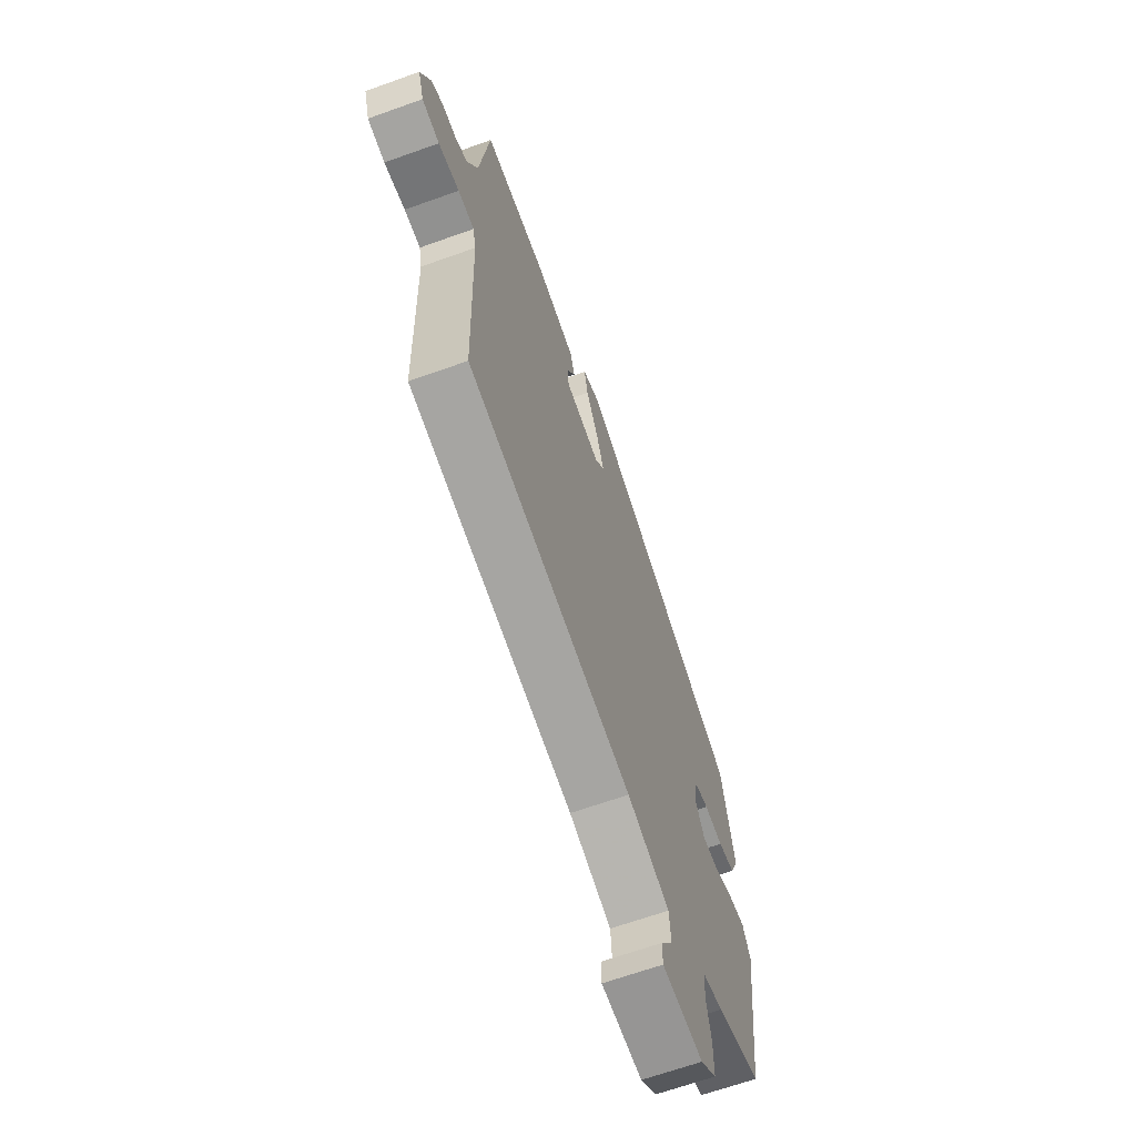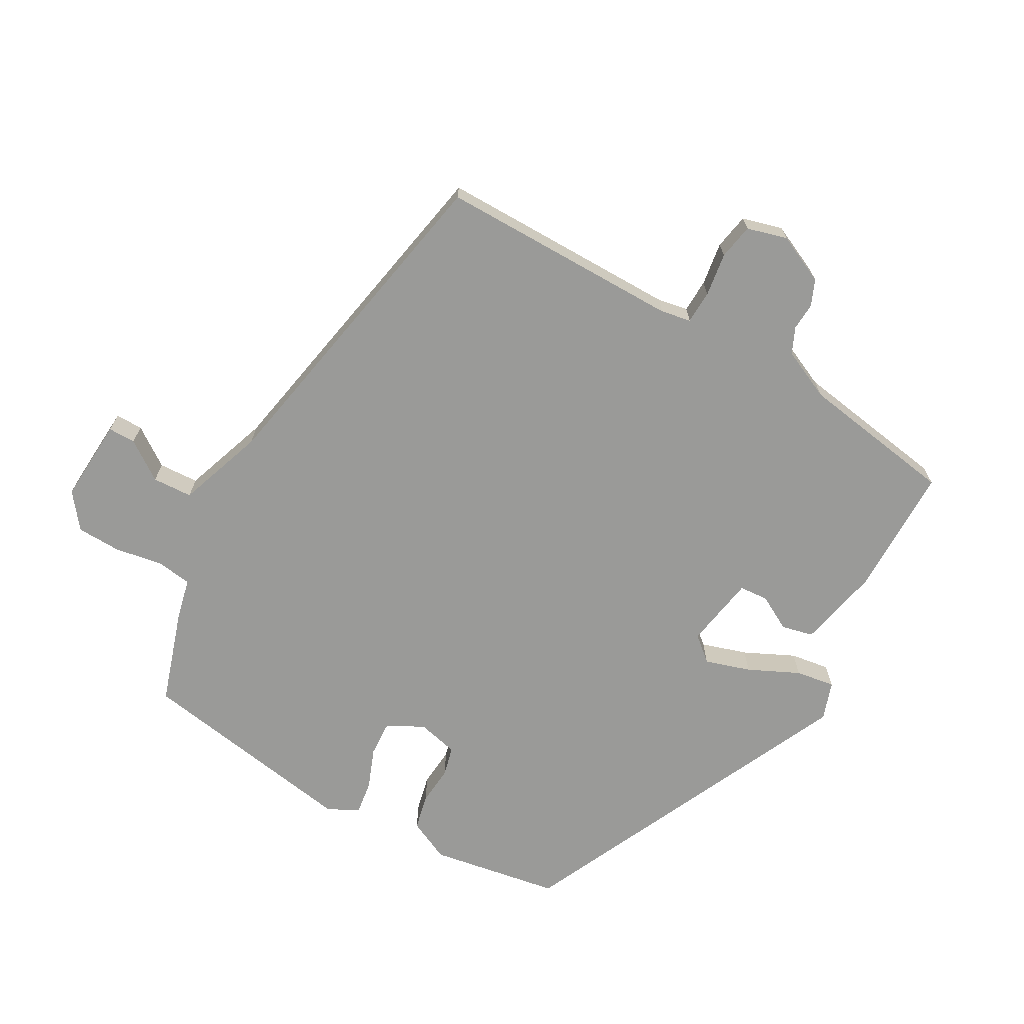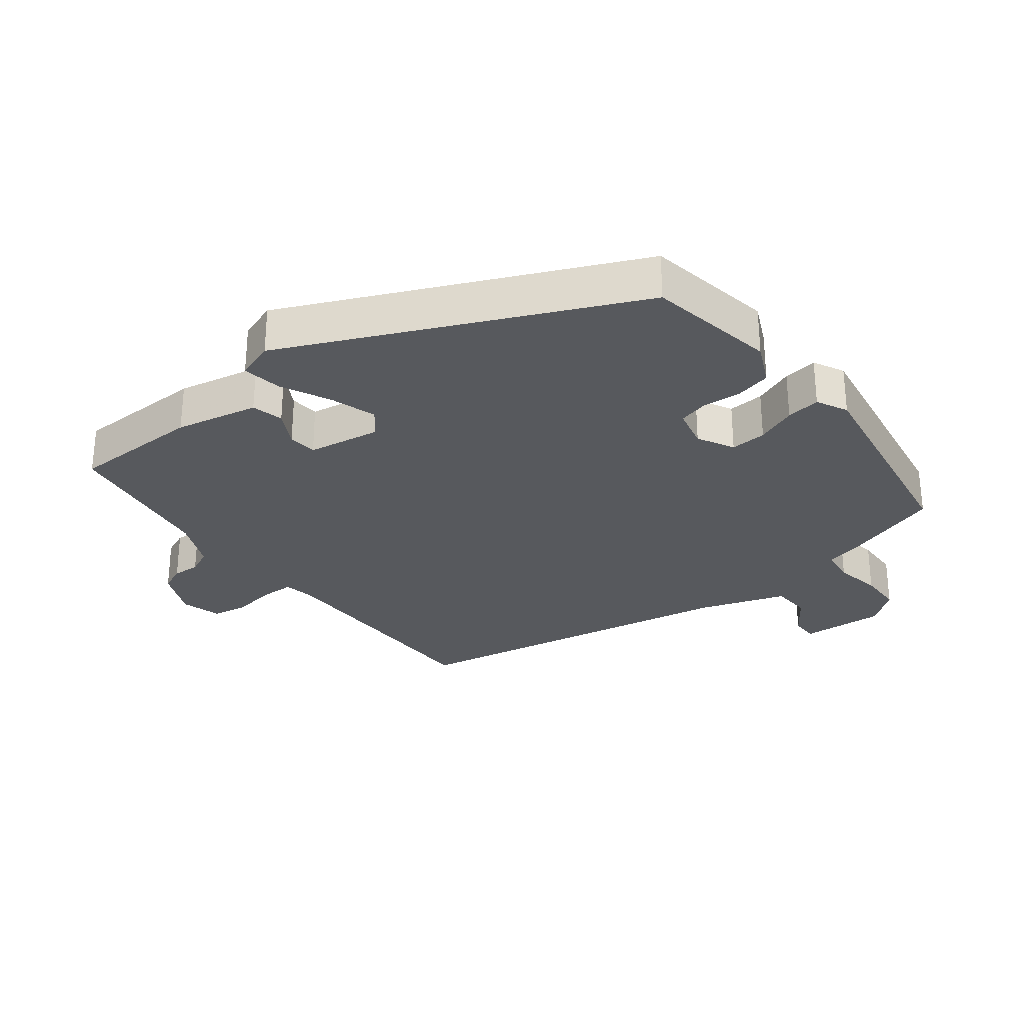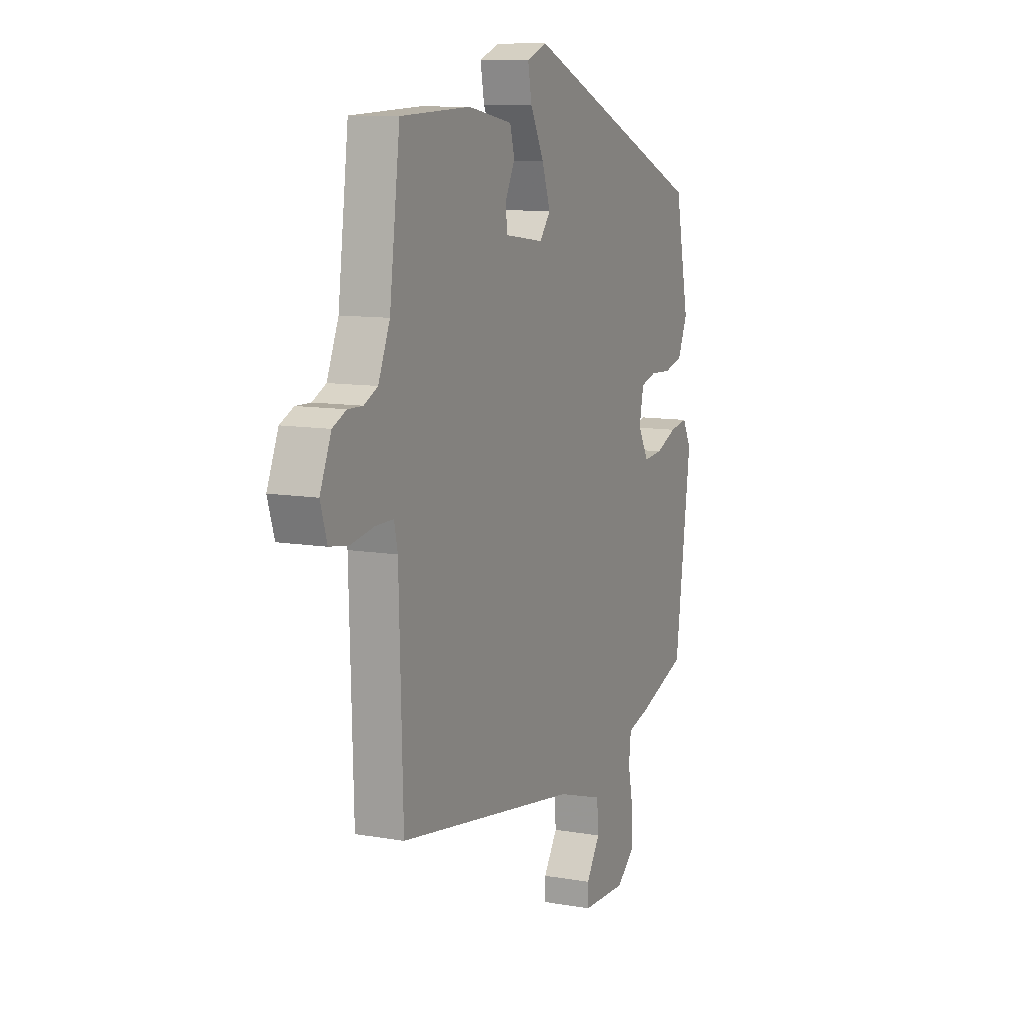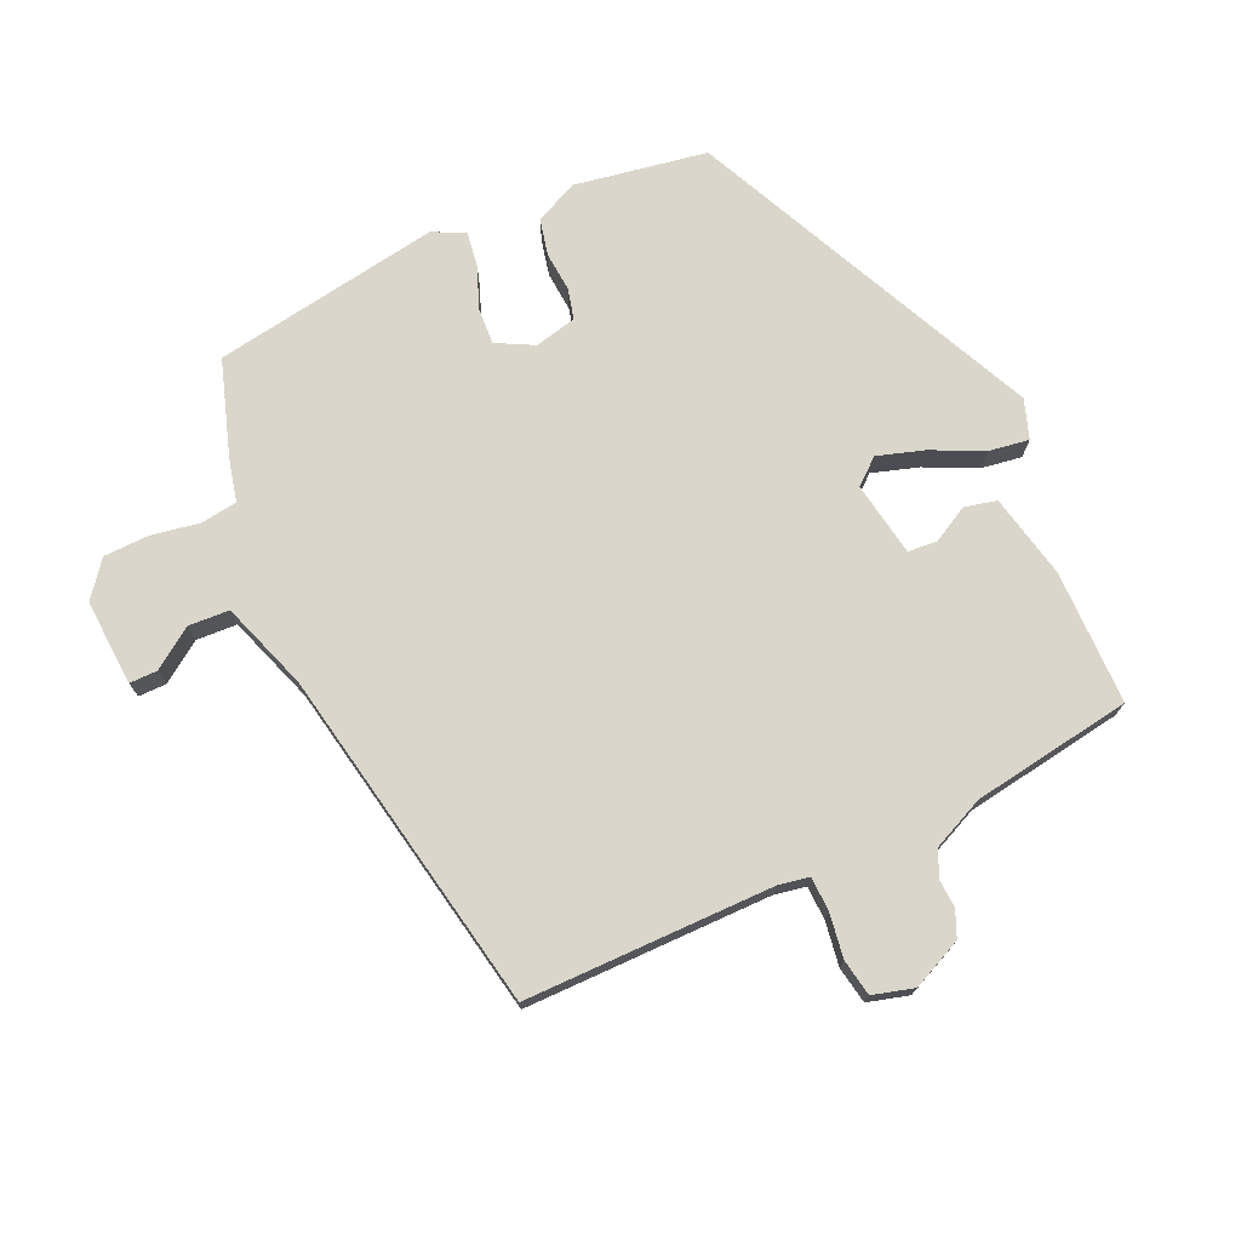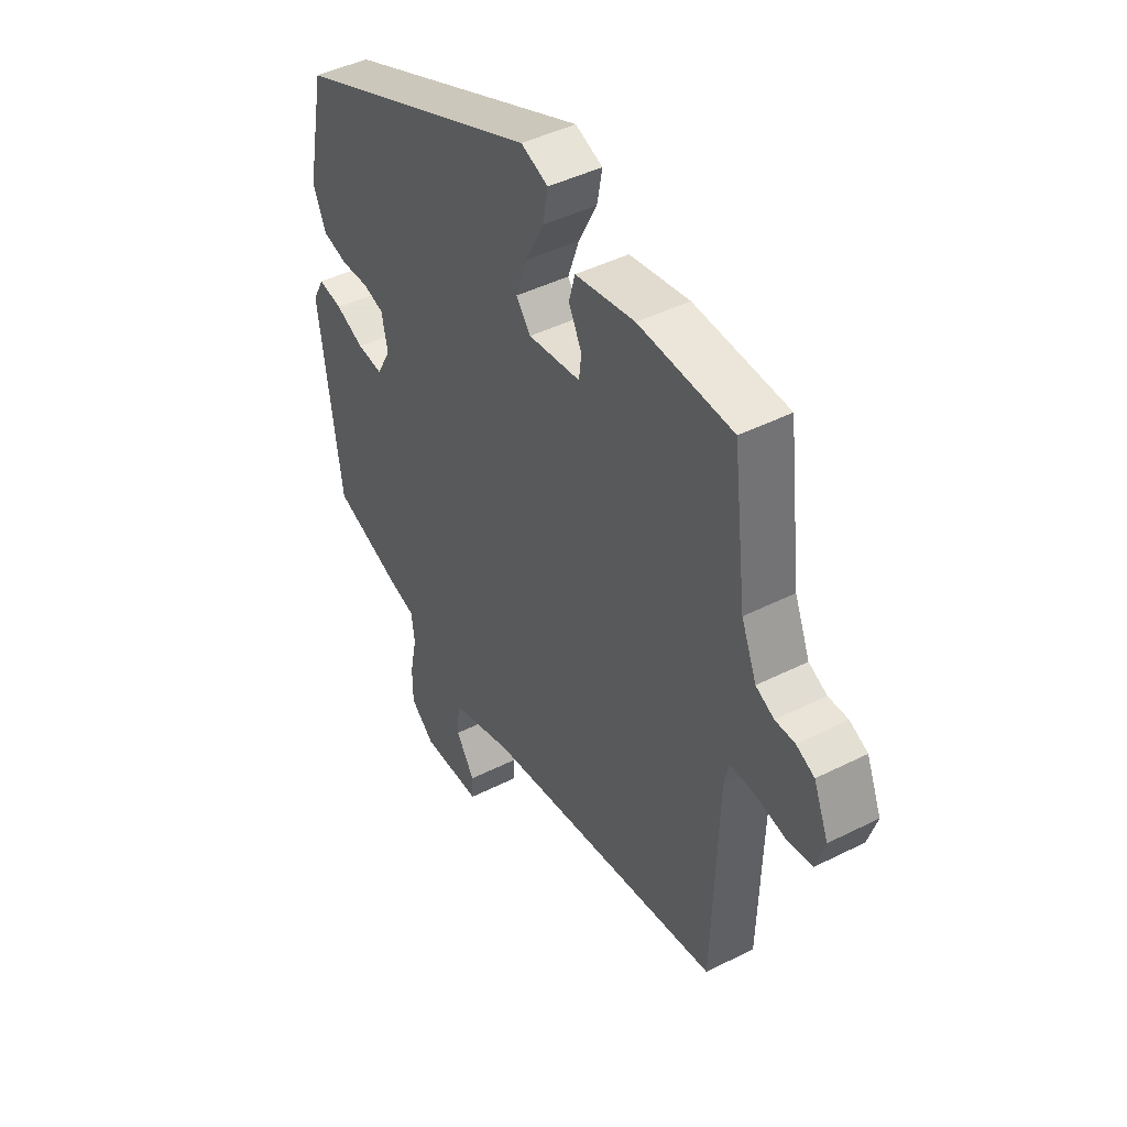
<metadata>
{"format":"obj","ext":"obj","renderer":"f3d","projection":"perspective","resolution":1024,"background":"white","views":[{"elev":-65.9,"azim":-70.2,"up":"+Z"},{"elev":-69.2,"azim":-121.3,"up":"+Y"},{"elev":-29.1,"azim":36.3,"up":"+Y"},{"elev":10.2,"azim":-66.1,"up":"+Z"},{"elev":73.7,"azim":-116.2,"up":"+Y"},{"elev":44.6,"azim":-120.4,"up":"+Z"}]}
</metadata>
<code>
v 0.49 0.07 -0.447
v 0.348 0.07 -0.498
v 0.285 0.07 -0.515
v 0.279 0.07 -0.57
v 0.294 0.07 -0.642
v 0.294 0.07 -0.71
v 0.242 0.07 -0.753
v 0.113 0.07 -0.749
v 0.112 0.07 -0.707
v 0.152 0.07 -0.646
v 0.147 0.07 -0.585
v 0.013 0.07 -0.543
v -0.507 0.07 -0.462
v -0.518 0.07 -0.091
v -0.528 0.07 -0.045
v -0.579 0.07 -0.045
v -0.645 0.07 -0.057
v -0.7 0.07 -0.049
v -0.719 0.07 0.012
v -0.687 0.07 0.088
v -0.648 0.07 0.106
v -0.606 0.07 0.105
v -0.567 0.07 0.124
v -0.534 0.07 0.203
v -0.504 0.07 0.443
v -0.304 0.07 0.451
v -0.176 0.07 0.428
v -0.163 0.07 0.38
v -0.191 0.07 0.325
v -0.186 0.07 0.281
v -0.074 0.07 0.266
v -0.043 0.07 0.305
v -0.067 0.07 0.374
v -0.106 0.07 0.45
v -0.117 0.07 0.51
v -0.059 0.07 0.532
v 0.472 0.07 0.307
v 0.512 0.07 0.11
v 0.484 0.07 0.045
v 0.43 0.07 0.031
v 0.37 0.07 0.034
v 0.325 0.07 0.021
v 0.312 0.07 -0.042
v 0.343 0.07 -0.097
v 0.398 0.07 -0.092
v 0.459 0.07 -0.066
v 0.511 0.07 -0.057
v 0.536 0.07 -0.104
v 0.49 0 -0.447
v 0.348 0 -0.498
v 0.285 0 -0.515
v 0.279 0 -0.57
v 0.294 0 -0.642
v 0.294 0 -0.71
v 0.242 0 -0.753
v 0.113 0 -0.749
v 0.112 0 -0.707
v 0.152 0 -0.646
v 0.147 0 -0.585
v 0.013 0 -0.543
v -0.507 0 -0.462
v -0.518 0 -0.091
v -0.528 0 -0.045
v -0.579 0 -0.045
v -0.645 0 -0.057
v -0.7 0 -0.049
v -0.719 0 0.012
v -0.687 0 0.088
v -0.648 0 0.106
v -0.606 0 0.105
v -0.567 0 0.124
v -0.534 0 0.203
v -0.504 0 0.443
v -0.304 0 0.451
v -0.176 0 0.428
v -0.163 0 0.38
v -0.191 0 0.325
v -0.186 0 0.281
v -0.074 0 0.266
v -0.043 0 0.305
v -0.067 0 0.374
v -0.106 0 0.45
v -0.117 0 0.51
v -0.059 0 0.532
v 0.472 0 0.307
v 0.512 0 0.11
v 0.484 0 0.045
v 0.43 0 0.031
v 0.37 0 0.034
v 0.325 0 0.021
v 0.312 0 -0.042
v 0.343 0 -0.097
v 0.398 0 -0.092
v 0.459 0 -0.066
v 0.511 0 -0.057
v 0.536 0 -0.104
f 1 2 3
f 48 1 3
f 47 48 3
f 46 47 3
f 45 46 3
f 44 45 3
f 43 44 3
f 39 40 41
f 38 39 41
f 37 38 41
f 36 37 41
f 35 36 41
f 34 35 41
f 33 34 41
f 32 33 41 42
f 31 32 42 43
f 27 28 29
f 26 27 29
f 25 26 29
f 24 25 29
f 23 24 29 30
f 43 3 4
f 31 43 4
f 30 31 4
f 23 30 4
f 22 23 4
f 20 21 22
f 19 20 22
f 18 19 22
f 17 18 22
f 16 17 22
f 12 13 14
f 11 12 14 15
f 8 9 10
f 7 8 10
f 6 7 10
f 5 6 10
f 4 5 10
f 4 10 11
f 22 4 11 15
f 15 16 22
f 51 50 49
f 51 49 96
f 51 96 95
f 51 95 94
f 51 94 93
f 51 93 92
f 51 92 91
f 89 88 87
f 89 87 86
f 89 86 85
f 89 85 84
f 89 84 83
f 89 83 82
f 89 82 81
f 90 89 81 80
f 91 90 80 79
f 77 76 75
f 77 75 74
f 77 74 73
f 77 73 72
f 78 77 72 71
f 52 51 91
f 52 91 79
f 52 79 78
f 52 78 71
f 52 71 70
f 70 69 68
f 70 68 67
f 70 67 66
f 70 66 65
f 70 65 64
f 62 61 60
f 63 62 60 59
f 58 57 56
f 58 56 55
f 58 55 54
f 58 54 53
f 58 53 52
f 59 58 52
f 63 59 52 70
f 70 64 63
f 1 49 50 2
f 2 50 51 3
f 3 51 52 4
f 4 52 53 5
f 5 53 54 6
f 6 54 55 7
f 7 55 56 8
f 8 56 57 9
f 9 57 58 10
f 10 58 59 11
f 11 59 60 12
f 12 60 61 13
f 13 61 62 14
f 14 62 63 15
f 15 63 64 16
f 16 64 65 17
f 17 65 66 18
f 18 66 67 19
f 19 67 68 20
f 20 68 69 21
f 21 69 70 22
f 22 70 71 23
f 23 71 72 24
f 24 72 73 25
f 25 73 74 26
f 26 74 75 27
f 27 75 76 28
f 28 76 77 29
f 29 77 78 30
f 30 78 79 31
f 31 79 80 32
f 32 80 81 33
f 33 81 82 34
f 34 82 83 35
f 35 83 84 36
f 36 84 85 37
f 37 85 86 38
f 38 86 87 39
f 39 87 88 40
f 40 88 89 41
f 41 89 90 42
f 42 90 91 43
f 43 91 92 44
f 44 92 93 45
f 45 93 94 46
f 46 94 95 47
f 47 95 96 48
f 48 96 49 1

</code>
